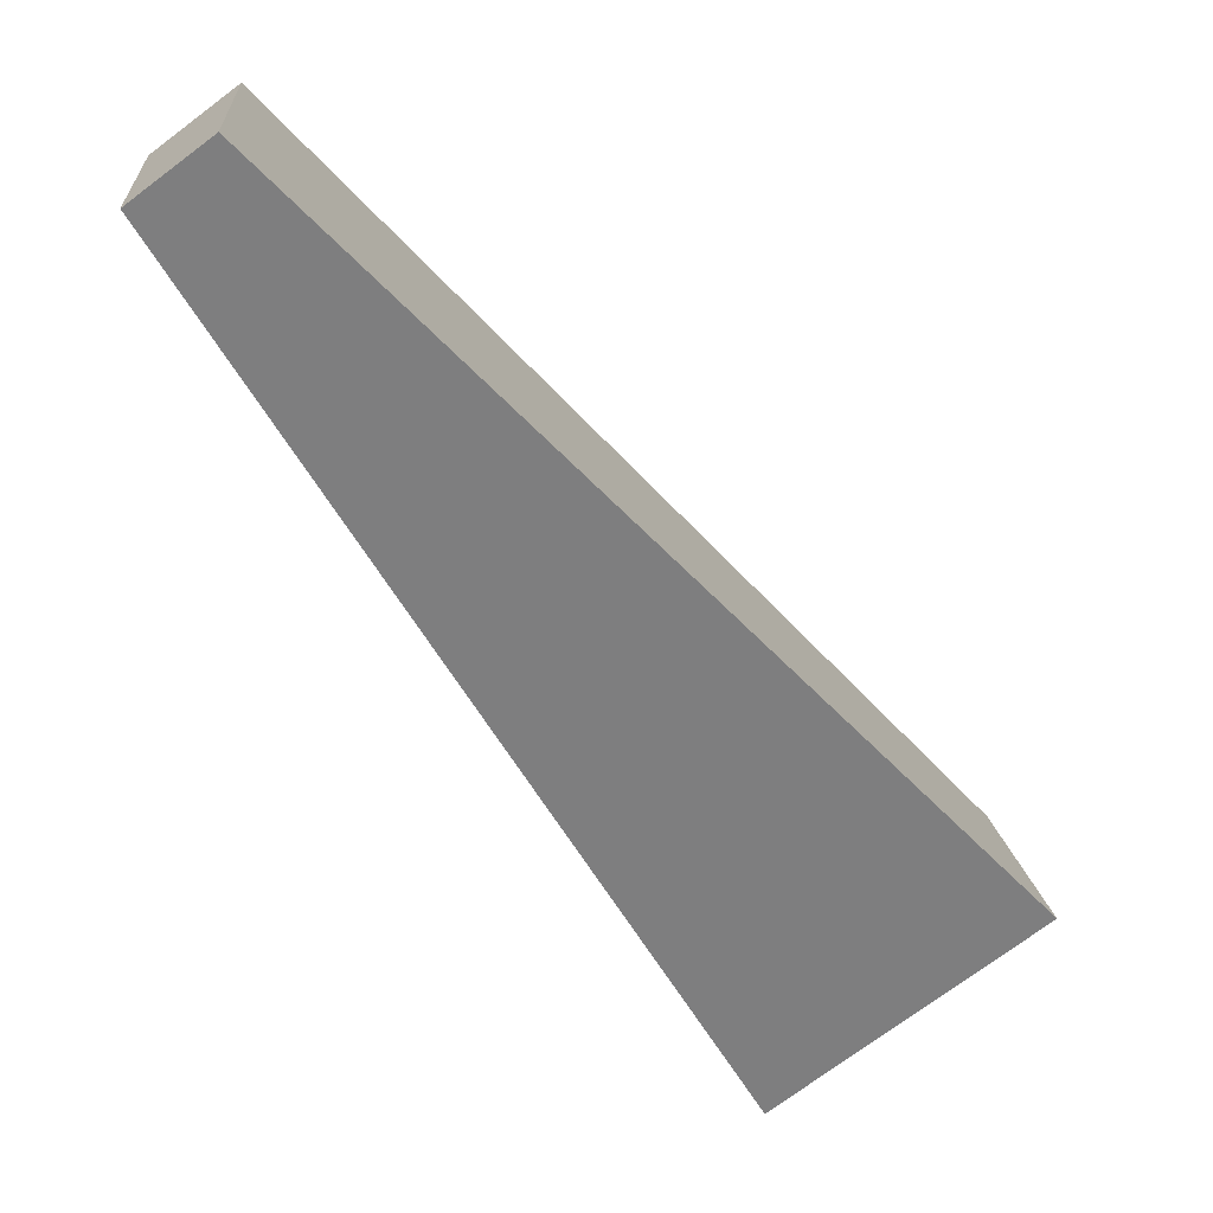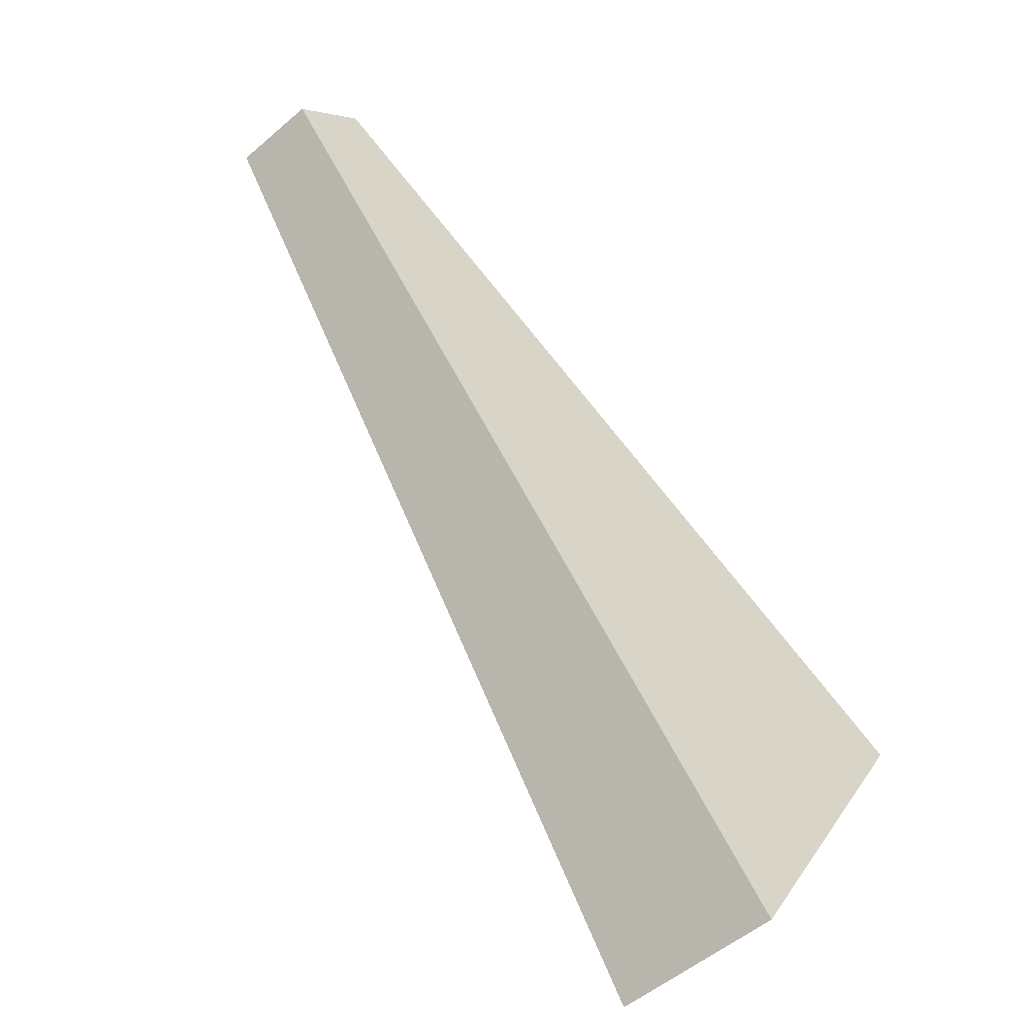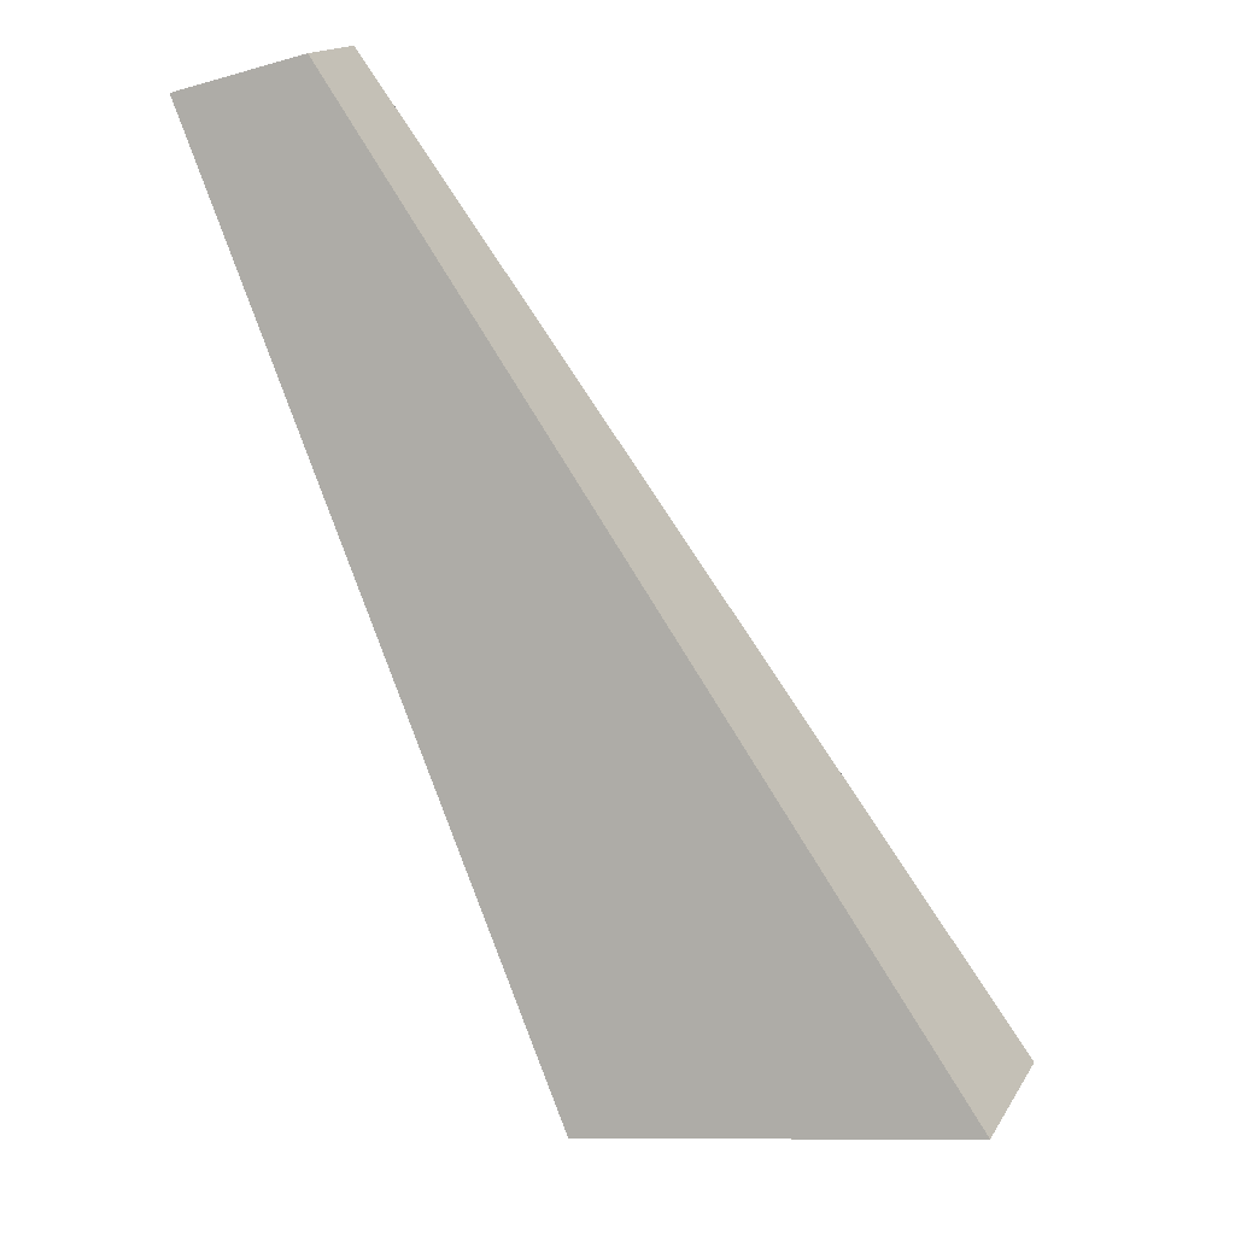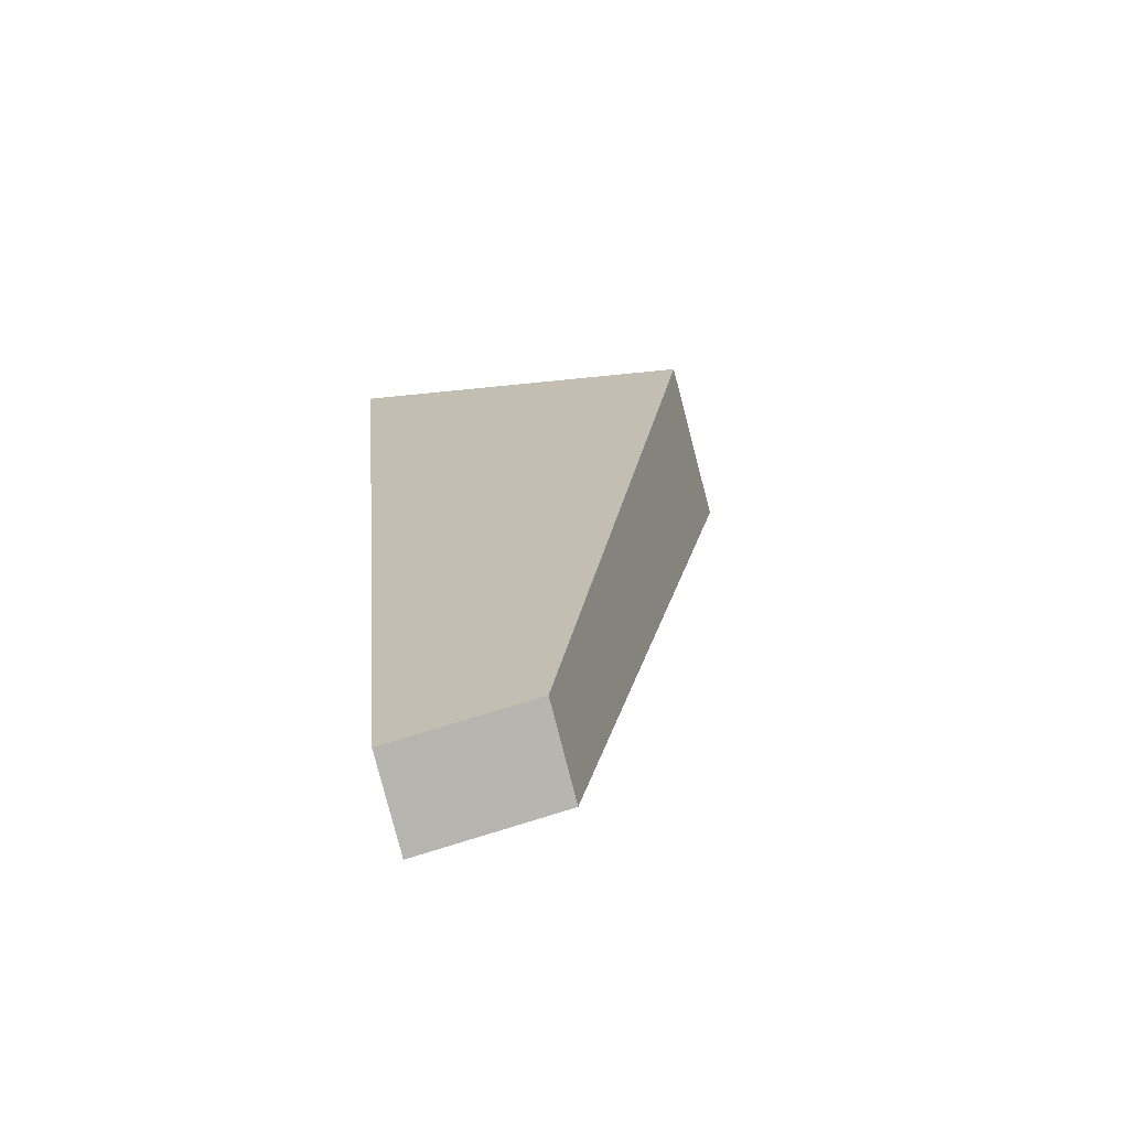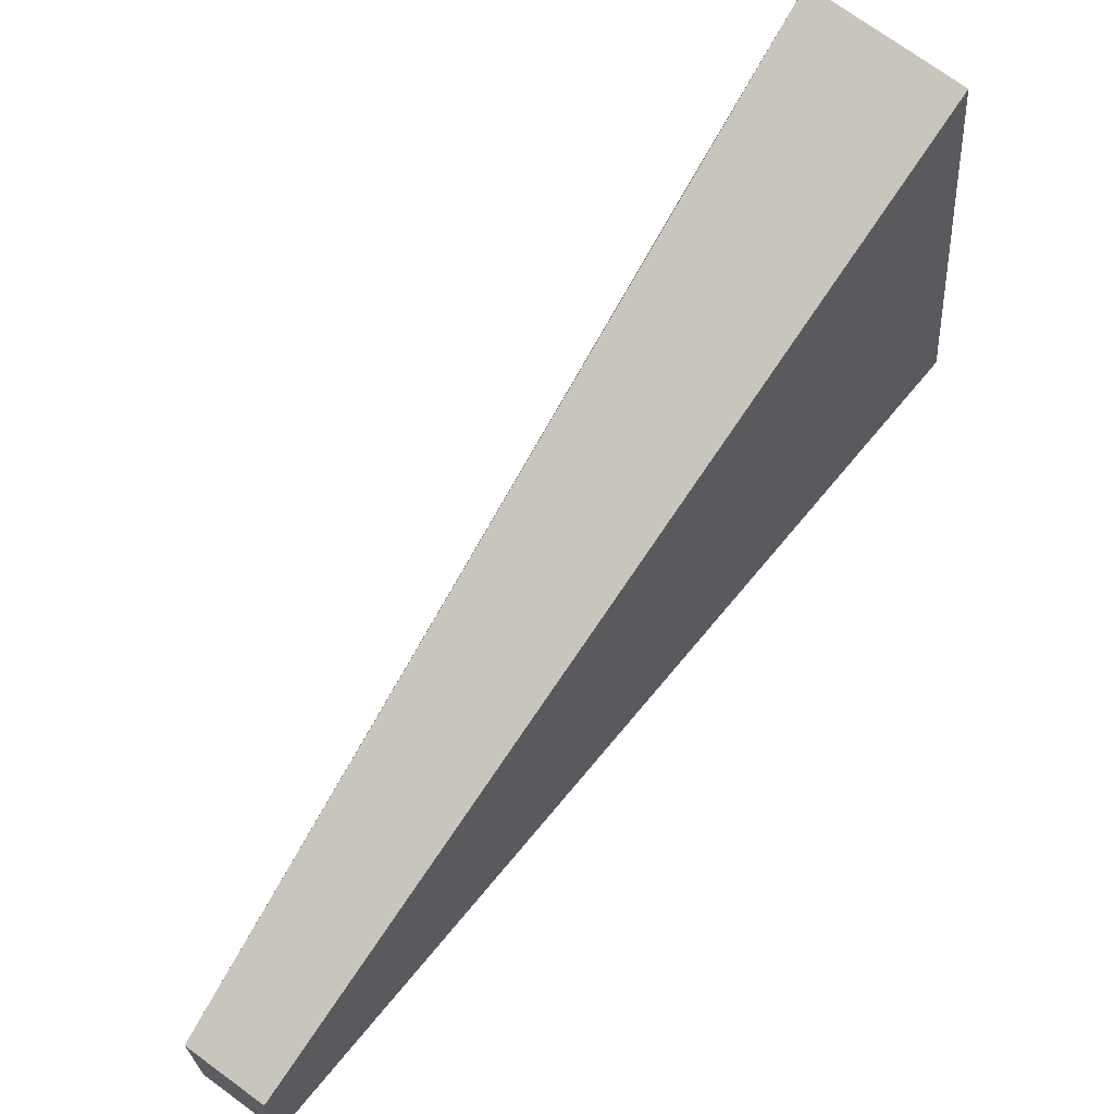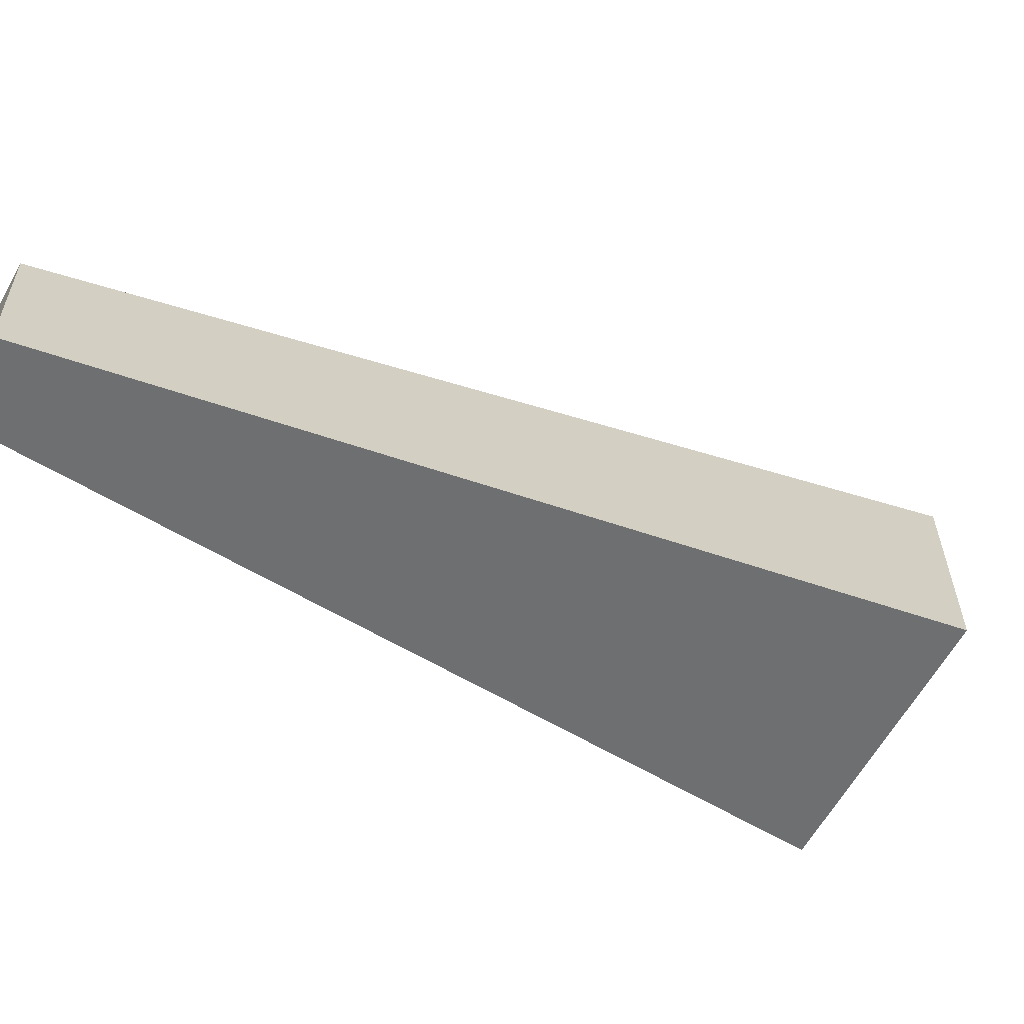
<metadata>
{"format":"obj","ext":"obj","renderer":"f3d","projection":"perspective","resolution":1024,"background":"white","views":[{"elev":-65.8,"azim":-106.4,"up":"+Z"},{"elev":4.8,"azim":22.2,"up":"+Y"},{"elev":-23.1,"azim":-64.7,"up":"+Y"},{"elev":64.3,"azim":-107.8,"up":"+Y"},{"elev":68.5,"azim":-107.6,"up":"+Z"},{"elev":-58.2,"azim":-83.0,"up":"+Z"}]}
</metadata>
<code>
g parts_col_163
v 0.4314 -1.507 -0.3703
v 1.324 -0.8907 -0.3703
v -1.068 1.561 -0.8728
v -1.324 1.373 -0.8728
v 0.7583 -1.561 0.8728
v -1.324 1.373 -0.3868
v -1.068 1.561 -0.3868
v 1.262 -1.214 0.8728
v 0.4314 -1.507 -0.3703
v 0.7583 -1.561 0.8728
v 1.262 -1.214 0.8728
v 1.324 -0.8907 -0.3703
v 1.324 -0.8907 -0.3703
v 1.262 -1.214 0.8728
v -1.068 1.561 -0.3868
v -1.068 1.561 -0.8728
v -1.068 1.561 -0.8728
v -1.068 1.561 -0.3868
v -1.324 1.373 -0.3868
v -1.324 1.373 -0.8728
v -1.324 1.373 -0.8728
v -1.324 1.373 -0.3868
v 0.7583 -1.561 0.8728
v 0.4314 -1.507 -0.3703
g parts_col_163_0
f 3 2 1
f 4 3 1
f 7 6 5
f 8 7 5
f 11 10 9
f 12 11 9
f 15 14 13
f 16 15 13
f 19 18 17
f 20 19 17
f 23 22 21
f 24 23 21

</code>
